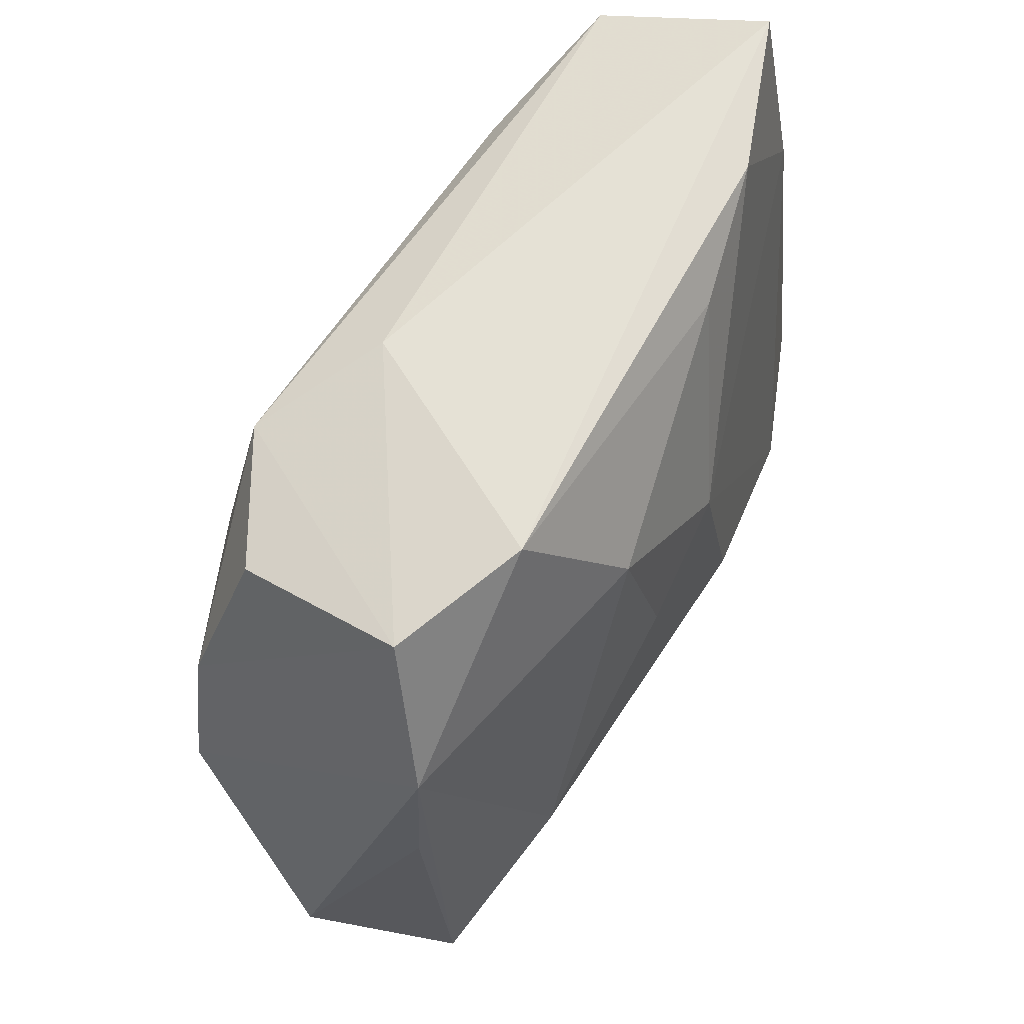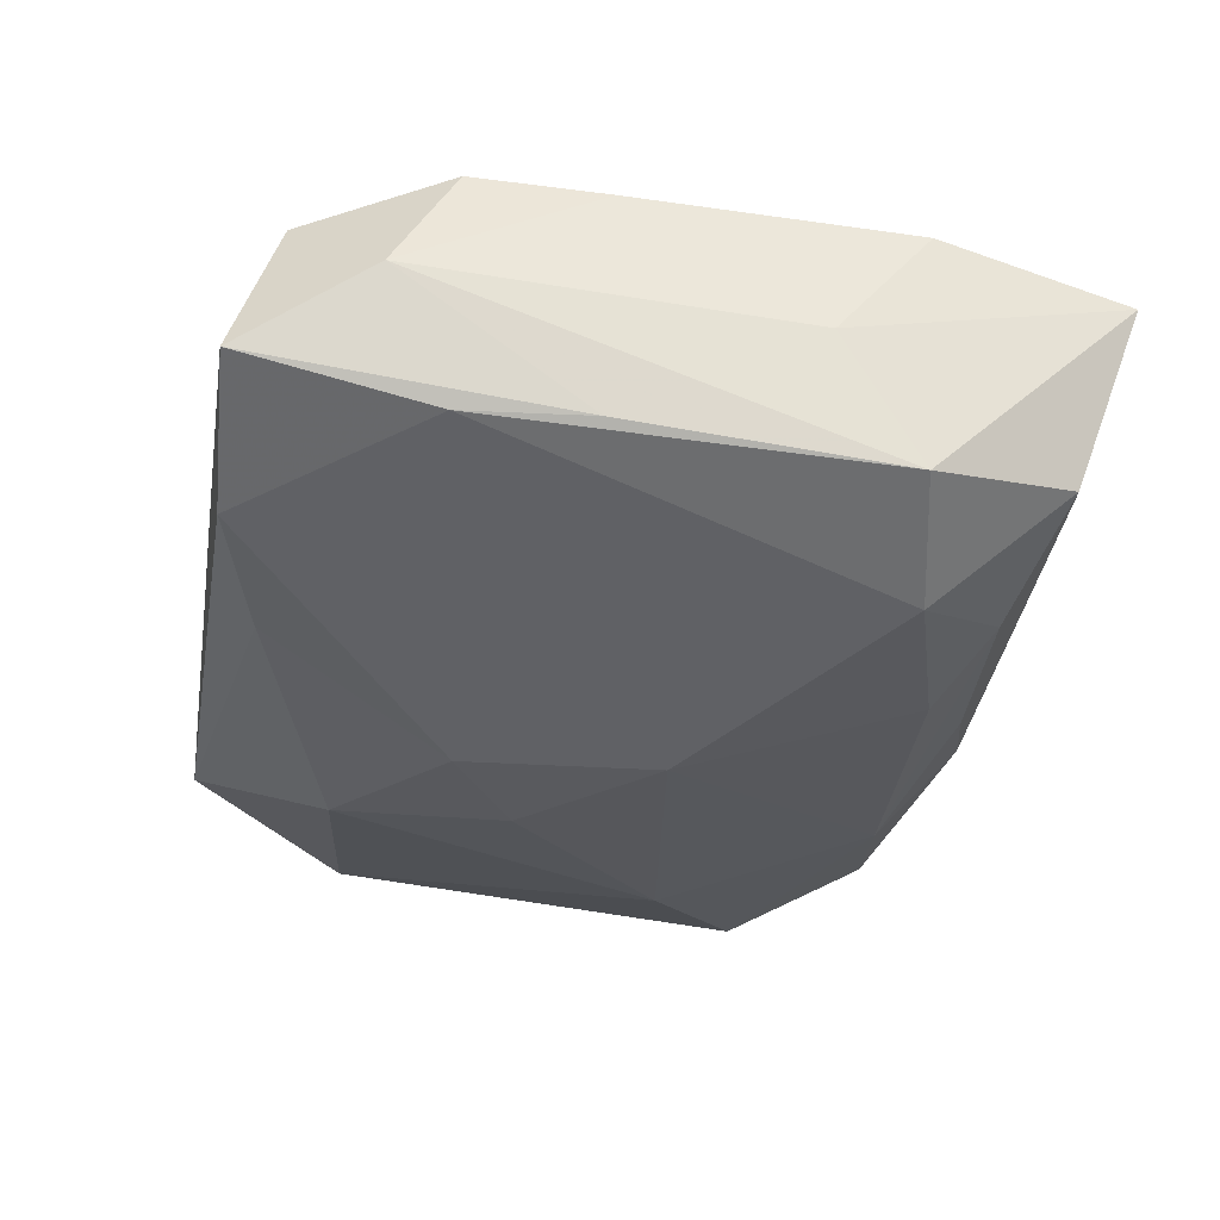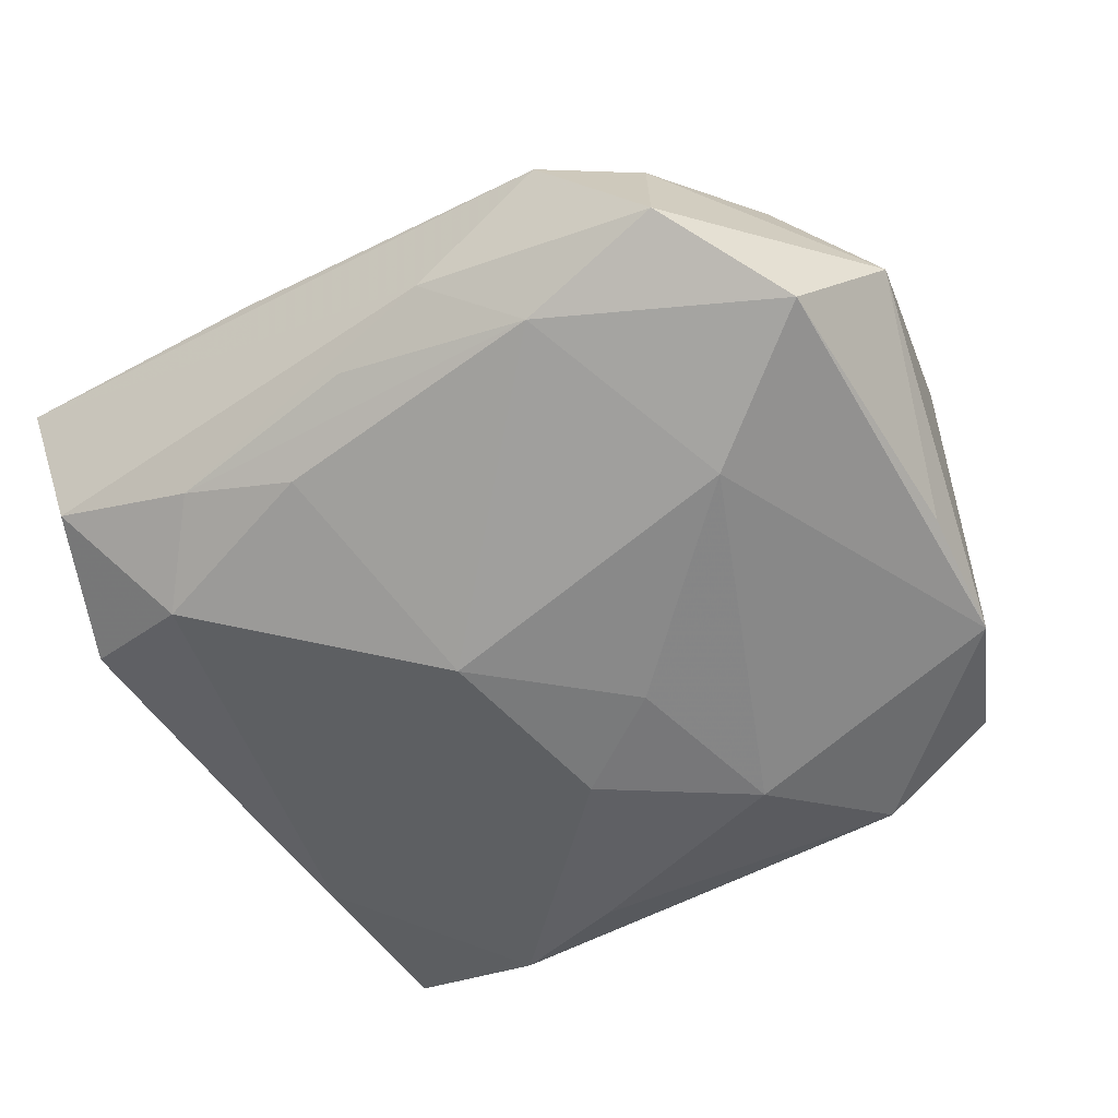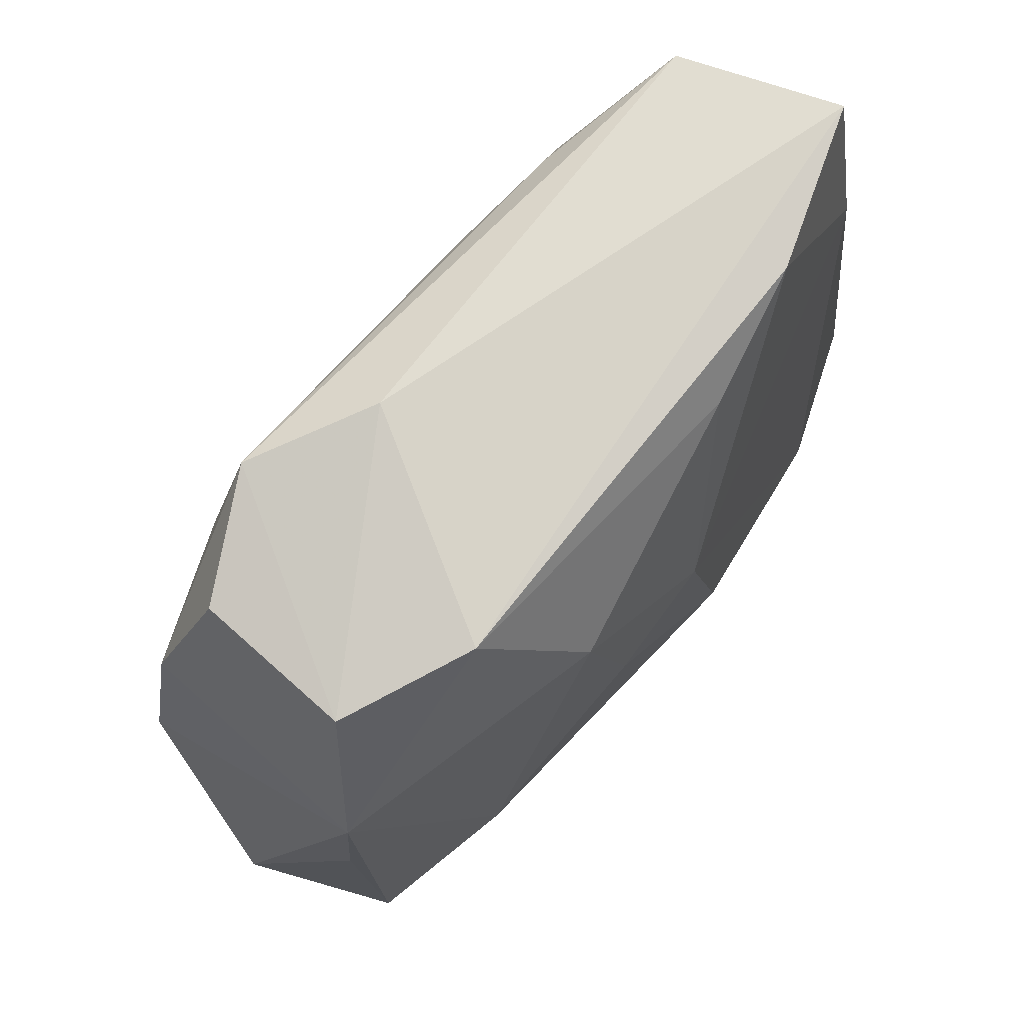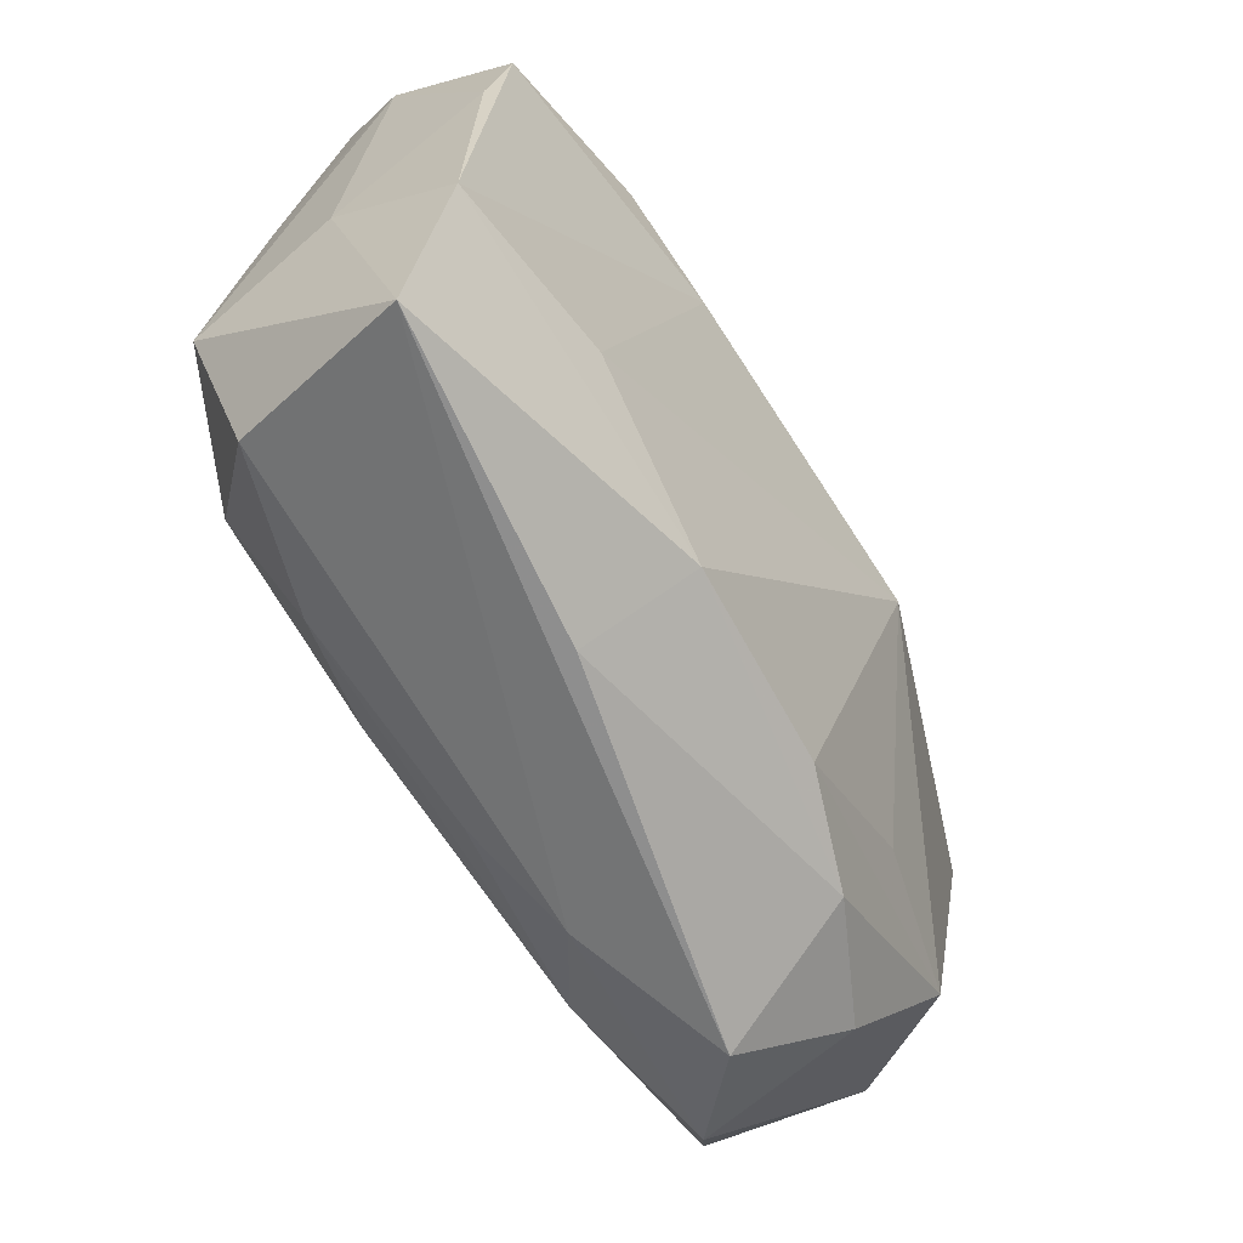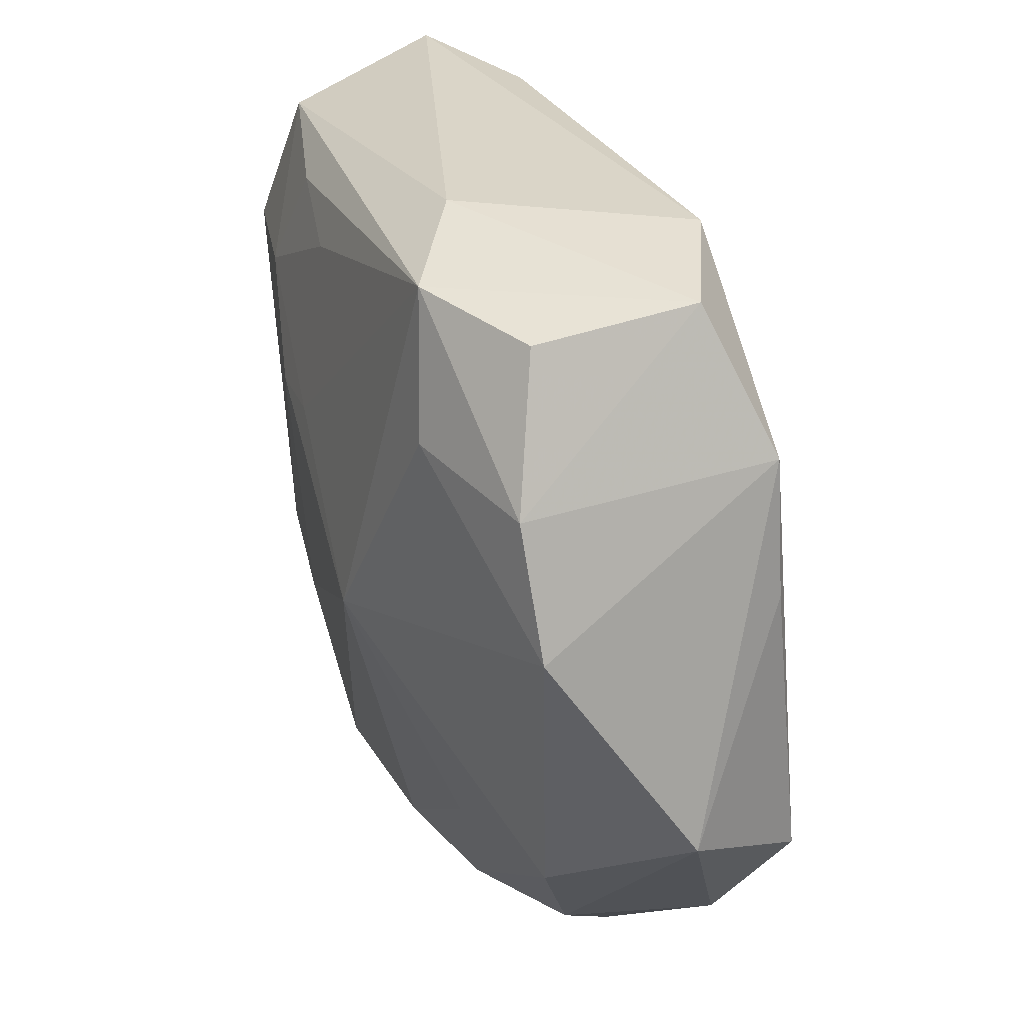
<metadata>
{"format":"obj","ext":"obj","renderer":"f3d","projection":"perspective","resolution":1024,"background":"white","views":[{"elev":64.2,"azim":124.5,"up":"+Y"},{"elev":-27.4,"azim":-100.1,"up":"+Z"},{"elev":-63.1,"azim":31.4,"up":"+Z"},{"elev":75.9,"azim":134.9,"up":"+Y"},{"elev":-66.6,"azim":-54.3,"up":"+Y"},{"elev":28.8,"azim":74.8,"up":"+Y"}]}
</metadata>
<code>
v -0.02937 -0.0298 0.008271
v -0.0164 -0.02345 -0.008763
v 0.02974 -0.01532 -0.01366
v 0.0151 -0.02477 0.006186
v 0.02342 -0.02379 0.00152
v 0.01512 0.02764 -0.01
v -0.004191 0.007294 0.01485
v -0.01374 0.0224 0.0122
v 0.02894 0.01589 -0.01117
v -0.01034 0.007124 0.01523
v 0.01272 -0.02288 -0.01172
v 0.0299 0.01416 0.006898
v -0.005563 0.01997 0.01278
v -0.03005 0.004447 0.01237
v 0.02994 0.005886 -0.01146
v -0.008248 -0.0298 0.004191
v 0.007972 0.02805 0.006176
v -0.005048 -0.003494 -0.01557
v -0.03035 0.005297 -0.004185
v 0.01906 -0.007318 -0.01557
v -0.03116 -0.01452 -0.006348
v -0.02927 0.02816 -0.001184
v -0.0272 -0.02543 -0.00449
v 0.01746 -0.02965 -0.003679
v 0.007407 -0.02371 0.009417
v 0.005502 0.005545 -0.01557
v 0.01842 -0.01616 0.008319
v -0.01763 -0.01655 0.01247
v -0.02925 0.01442 -0.004088
v -0.01818 0.02753 -0.006338
v -0.02207 -0.01654 -0.01102
v -0.001504 -0.0254 -0.008702
v 0.03526 -0.01031 -0.00433
v -0.03 -0.01614 0.01172
v -0.008915 0.02453 -0.009269
v 0.0328 0.00486 0.006034
v -0.006498 -0.02462 0.01132
v -0.03137 -0.008975 0.003075
v 0.02475 0.02592 -0.006727
v 0.02397 -0.02481 -0.009939
v -0.02521 0.02462 0.01056
v -0.008305 -0.02091 -0.01117
v -0.02897 0.01407 0.01337
v 0.02033 0.01578 0.01128
v -0.002238 0.01068 -0.01477
v -0.01732 0.01455 0.01444
v 0.02921 -0.01527 0.004832
v -0.03109 0.0188 0.004918
v 0.01704 0.02576 0.01035
v 0.02533 0.02444 0.004937
v 0.00856 0.01815 -0.0144
v 0.01108 -0.001206 0.01518
v 0.006433 -0.02767 -0.007143
f 52 27 47
f 10 46 43
f 34 14 38
f 34 10 43
f 43 14 34
f 45 29 30
f 8 46 13
f 17 6 22
f 6 30 22
f 30 29 22
f 39 6 17
f 39 9 6
f 39 50 12
f 12 9 39
f 36 47 33
f 33 9 36
f 36 9 12
f 52 47 36
f 12 50 49
f 49 39 17
f 50 39 49
f 49 8 13
f 35 30 6
f 35 45 30
f 17 22 41
f 41 49 17
f 8 49 41
f 43 46 41
f 46 8 41
f 48 14 43
f 43 41 48
f 48 41 22
f 38 14 48
f 33 3 15
f 15 9 33
f 3 9 15
f 20 9 3
f 40 3 33
f 44 49 52
f 12 49 44
f 52 36 44
f 44 36 12
f 7 49 13
f 13 46 7
f 46 10 7
f 7 10 52
f 52 49 7
f 19 22 29
f 19 48 22
f 9 20 51
f 6 9 51
f 51 35 6
f 45 35 51
f 25 47 27
f 25 4 47
f 25 27 52
f 47 4 5
f 5 4 24
f 24 40 5
f 33 47 5
f 5 40 33
f 1 34 38
f 53 40 24
f 24 1 53
f 53 1 23
f 31 45 18
f 29 45 31
f 26 20 18
f 26 51 20
f 18 45 26
f 45 51 26
f 21 1 38
f 23 1 21
f 38 48 21
f 48 19 21
f 21 31 23
f 21 19 29
f 29 31 21
f 24 4 16
f 16 1 24
f 2 53 23
f 23 31 2
f 52 10 28
f 10 34 28
f 1 16 37
f 4 25 37
f 37 16 4
f 37 25 52
f 52 28 37
f 34 1 37
f 37 28 34
f 40 53 11
f 3 40 11
f 11 20 3
f 18 20 11
f 53 2 32
f 32 11 53
f 2 11 32
f 42 2 31
f 42 11 2
f 42 31 18
f 18 11 42

</code>
